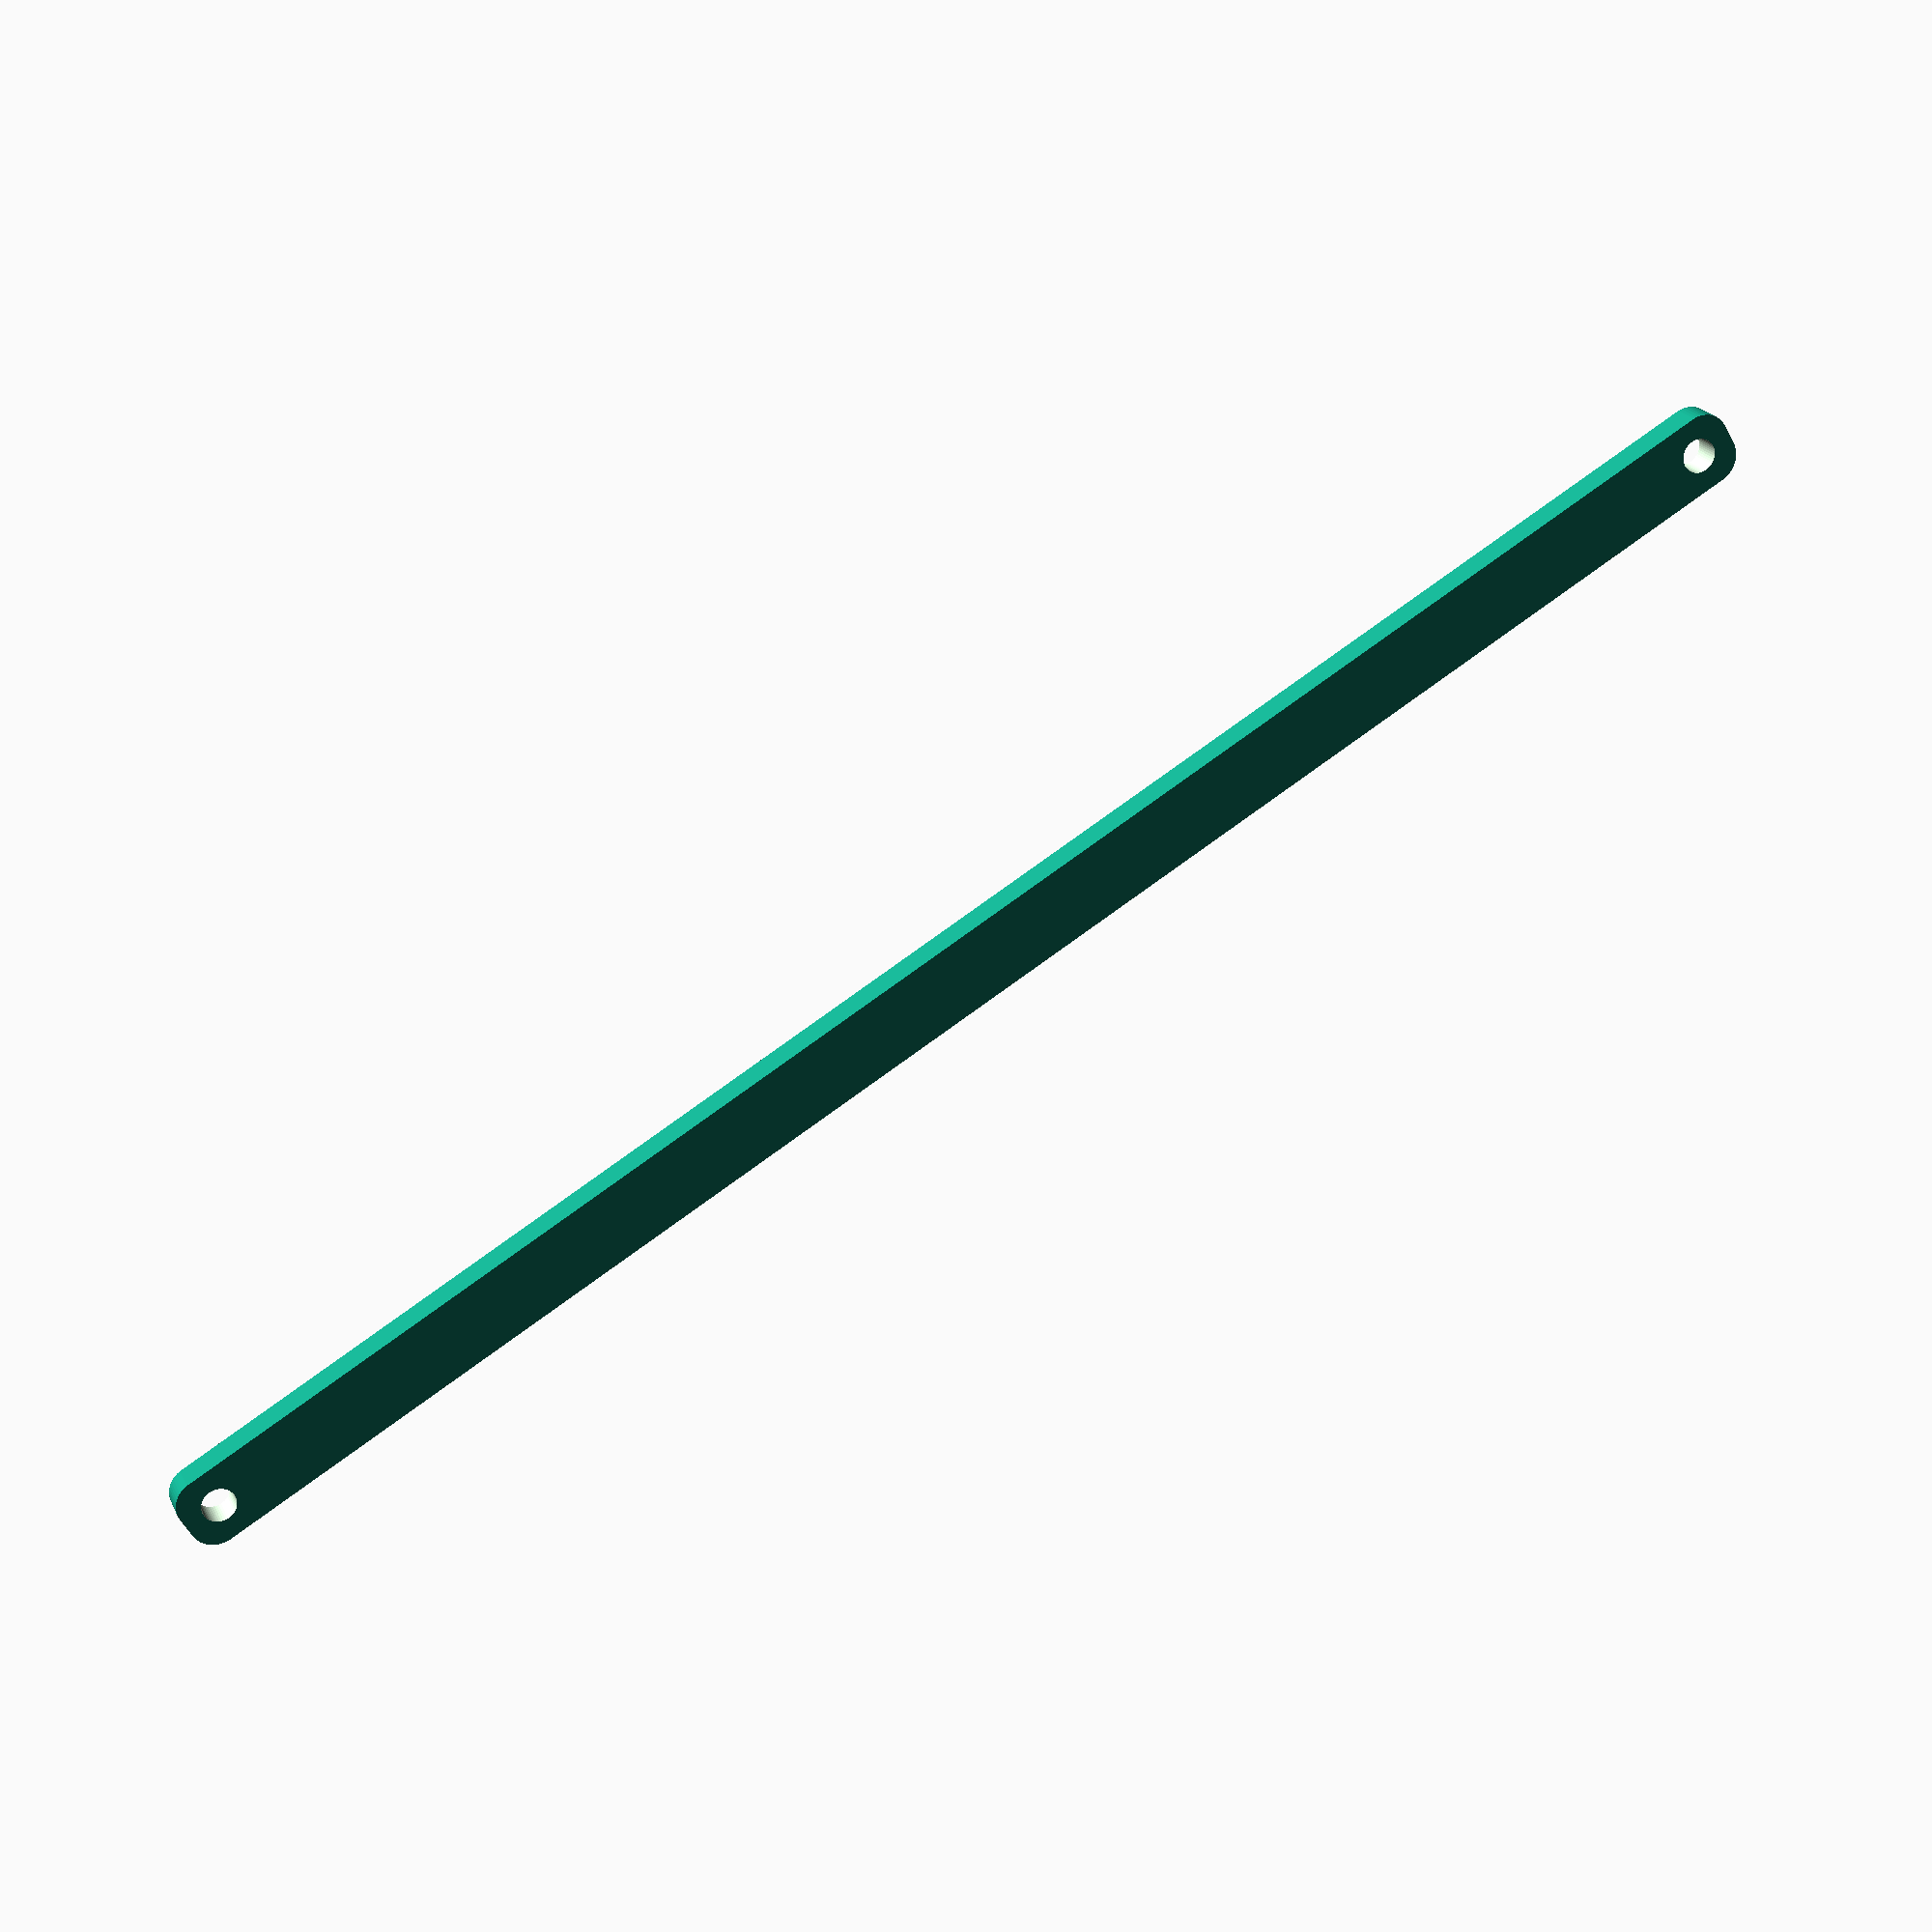
<openscad>
$fn = 50;


difference() {
	union() {
		hull() {
			translate(v = [-167.0000000000, 2.0000000000, 0]) {
				cylinder(h = 6, r = 5);
			}
			translate(v = [167.0000000000, 2.0000000000, 0]) {
				cylinder(h = 6, r = 5);
			}
			translate(v = [-167.0000000000, -2.0000000000, 0]) {
				cylinder(h = 6, r = 5);
			}
			translate(v = [167.0000000000, -2.0000000000, 0]) {
				cylinder(h = 6, r = 5);
			}
		}
	}
	union() {
		translate(v = [-165.0000000000, 0.0000000000, -100.0000000000]) {
			cylinder(h = 200, r = 3.2500000000);
		}
		translate(v = [-165.0000000000, 0.0000000000, -100.0000000000]) {
			cylinder(h = 200, r = 3.2500000000);
		}
		translate(v = [165.0000000000, 0.0000000000, -100.0000000000]) {
			cylinder(h = 200, r = 3.2500000000);
		}
		translate(v = [165.0000000000, 0.0000000000, -100.0000000000]) {
			cylinder(h = 200, r = 3.2500000000);
		}
	}
}
</openscad>
<views>
elev=338.3 azim=30.1 roll=159.9 proj=p view=wireframe
</views>
